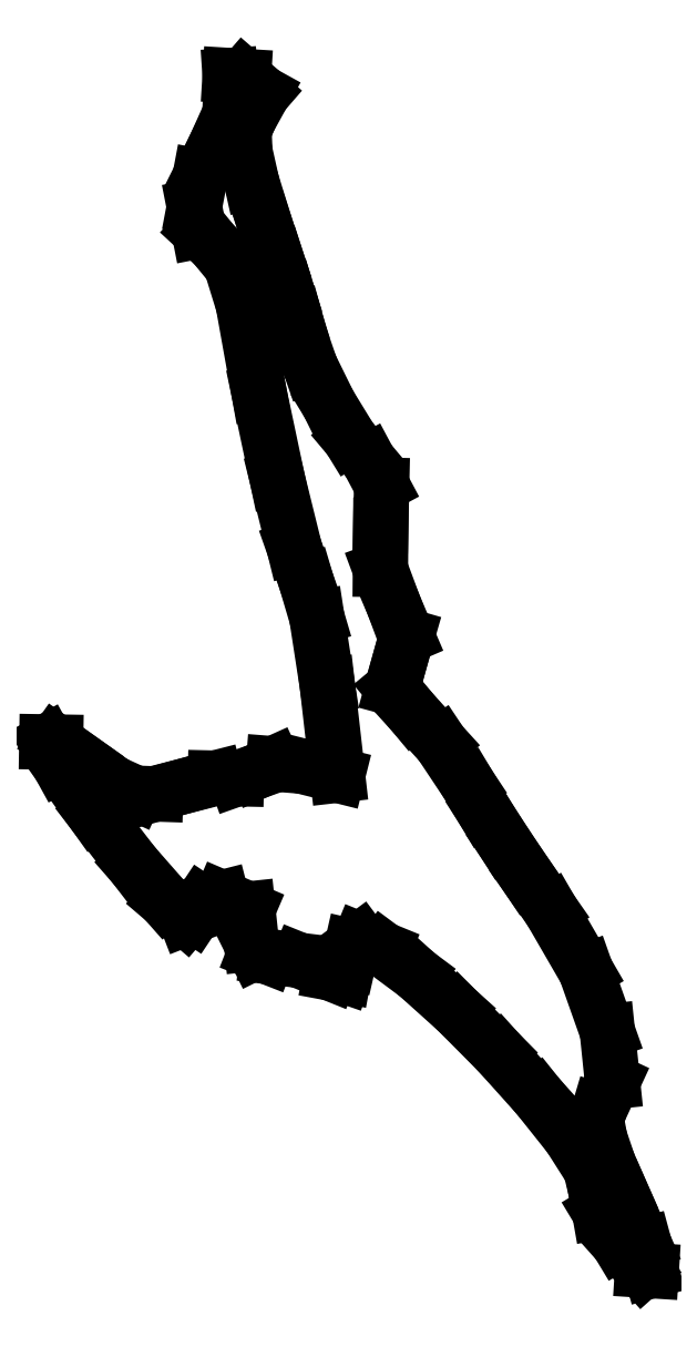
<metadata>
{"format":"dxf","ext":"dxf","renderer":"ezdxf+matplotlib","layout":"modelspace","background":"white","min_lineweight":24,"dpi":150}
</metadata>
<code>
0
SECTION
2
ENTITIES
0
LINE
8
0
10
11.46
20
0.6187
30
0
11
11.08
21
1.239
31
0
0
LINE
8
0
10
11.08
20
1.239
30
0
11
11.01
21
1.692
31
0
0
LINE
8
0
10
11.01
20
1.692
30
0
11
10.91
21
2.093
31
0
0
LINE
8
0
10
10.91
20
2.093
30
0
11
10.49
21
2.746
31
0
0
LINE
8
0
10
10.49
20
2.746
30
0
11
9.849
21
3.557
31
0
0
LINE
8
0
10
9.849
20
3.557
30
0
11
9.063
21
4.432
31
0
0
LINE
8
0
10
9.063
20
4.432
30
0
11
8.226
21
5.275
31
0
0
LINE
8
0
10
8.226
20
5.275
30
0
11
7.425
21
5.994
31
0
0
LINE
8
0
10
7.425
20
5.994
30
0
11
6.751
21
6.495
31
0
0
LINE
8
0
10
6.751
20
6.495
30
0
11
6.291
21
6.682
31
0
0
LINE
8
0
10
6.291
20
6.682
30
0
11
6.119
21
6.554
31
0
0
LINE
8
0
10
6.119
20
6.554
30
0
11
6.048
21
6.243
31
0
0
LINE
8
0
10
6.048
20
6.243
30
0
11
5.956
21
5.975
31
0
0
LINE
8
0
10
5.956
20
5.975
30
0
11
5.695
21
6.023
31
0
0
LINE
8
0
10
5.695
20
6.023
30
0
11
5.06
21
6.28
31
0
0
LINE
8
0
10
5.06
20
6.28
30
0
11
4.425
21
6.357
31
0
0
LINE
8
0
10
4.425
20
6.357
30
0
11
4.185
21
6.451
31
0
0
LINE
8
0
10
4.185
20
6.451
30
0
11
4.105
21
6.612
31
0
0
LINE
8
0
10
4.105
20
6.612
30
0
11
4.032
21
7.305
31
0
0
LINE
8
0
10
4.032
20
7.305
30
0
11
3.508
21
7.53
31
0
0
LINE
8
0
10
3.508
20
7.53
30
0
11
3.109
21
7.428
31
0
0
LINE
8
0
10
3.109
20
7.428
30
0
11
2.943
21
7.18
31
0
0
LINE
8
0
10
2.943
20
7.18
30
0
11
2.791
21
7.12
31
0
0
LINE
8
0
10
2.791
20
7.12
30
0
11
2.37
21
7.479
31
0
0
LINE
8
0
10
2.37
20
7.479
30
0
11
1.738
21
8.198
31
0
0
LINE
8
0
10
1.738
20
8.198
30
0
11
0.9481
21
9.223
31
0
0
LINE
8
0
10
0.9481
20
9.223
30
0
11
0.2549
21
10.2
31
0
0
LINE
8
0
10
0.2549
20
10.2
30
0
11
0.001378
21
10.66
31
0
0
LINE
8
0
10
0.001378
20
10.66
30
0
11
0.1764
21
10.65
31
0
0
LINE
8
0
10
0.1764
20
10.65
30
0
11
0.7731
21
10.23
31
0
0
LINE
8
0
10
0.7731
20
10.23
30
0
11
1.348
21
9.824
31
0
0
LINE
8
0
10
1.348
20
9.824
30
0
11
1.779
21
9.628
31
0
0
LINE
8
0
10
1.779
20
9.628
30
0
11
2.186
21
9.615
31
0
0
LINE
8
0
10
2.186
20
9.615
30
0
11
2.689
21
9.754
31
0
0
LINE
8
0
10
2.689
20
9.754
30
0
11
3.38
21
9.93
31
0
0
LINE
8
0
10
3.38
20
9.93
30
0
11
3.803
21
9.921
31
0
0
LINE
8
0
10
3.803
20
9.921
30
0
11
4.211
21
10.07
31
0
0
LINE
8
0
10
4.211
20
10.07
30
0
11
4.548
21
10.22
31
0
0
LINE
8
0
10
4.548
20
10.22
30
0
11
5.11
21
10.17
31
0
0
LINE
8
0
10
5.11
20
10.17
30
0
11
5.83
21
9.992
31
0
0
LINE
8
0
10
5.83
20
9.992
30
0
11
5.625
21
11.79
31
0
0
LINE
8
0
10
5.625
20
11.79
30
0
11
5.416
21
13.15
31
0
0
LINE
8
0
10
5.416
20
13.15
30
0
11
5.201
21
13.88
31
0
0
LINE
8
0
10
5.201
20
13.88
30
0
11
4.964
21
14.55
31
0
0
LINE
8
0
10
4.964
20
14.55
30
0
11
4.623
21
15.93
31
0
0
LINE
8
0
10
4.623
20
15.93
30
0
11
4.255
21
17.67
31
0
0
LINE
8
0
10
4.255
20
17.67
30
0
11
3.94
21
19.43
31
0
0
LINE
8
0
10
3.94
20
19.43
30
0
11
3.7
21
20.2
31
0
0
LINE
8
0
10
3.7
20
20.2
30
0
11
3.36
21
20.62
31
0
0
LINE
8
0
10
3.36
20
20.62
30
0
11
3.054
21
20.9
31
0
0
LINE
8
0
10
3.054
20
20.9
30
0
11
2.96
21
21.38
31
0
0
LINE
8
0
10
2.96
20
21.38
30
0
11
3.074
21
21.99
31
0
0
LINE
8
0
10
3.074
20
21.99
30
0
11
3.398
21
22.64
31
0
0
LINE
8
0
10
3.398
20
22.64
30
0
11
3.672
21
23.25
31
0
0
LINE
8
0
10
3.672
20
23.25
30
0
11
3.695
21
23.74
31
0
0
LINE
8
0
10
3.695
20
23.74
30
0
11
3.677
21
24.01
31
0
0
LINE
8
0
10
3.677
20
24.01
30
0
11
3.945
21
23.99
31
0
0
LINE
8
0
10
3.945
20
23.99
30
0
11
4.335
21
23.66
31
0
0
LINE
8
0
10
4.335
20
23.66
30
0
11
4.056
21
23.15
31
0
0
LINE
8
0
10
4.056
20
23.15
30
0
11
3.955
21
22.91
31
0
0
LINE
8
0
10
3.955
20
22.91
30
0
11
3.971
21
22.49
31
0
0
LINE
8
0
10
3.971
20
22.49
30
0
11
4.108
21
21.88
31
0
0
LINE
8
0
10
4.108
20
21.88
30
0
11
4.367
21
21.05
31
0
0
LINE
8
0
10
4.367
20
21.05
30
0
11
4.61
21
20.31
31
0
0
LINE
8
0
10
4.61
20
20.31
30
0
11
4.823
21
19.65
31
0
0
LINE
8
0
10
4.823
20
19.65
30
0
11
4.982
21
19.13
31
0
0
LINE
8
0
10
4.982
20
19.13
30
0
11
5.066
21
18.82
31
0
0
LINE
8
0
10
5.066
20
18.82
30
0
11
5.285
21
18.18
31
0
0
LINE
8
0
10
5.285
20
18.18
30
0
11
5.655
21
17.43
31
0
0
LINE
8
0
10
5.655
20
17.43
30
0
11
6.079
21
16.74
31
0
0
LINE
8
0
10
6.079
20
16.74
30
0
11
6.456
21
16.29
31
0
0
LINE
8
0
10
6.456
20
16.29
30
0
11
6.715
21
15.8
31
0
0
LINE
8
0
10
6.715
20
15.8
30
0
11
6.697
21
15
31
0
0
LINE
8
0
10
6.697
20
15
30
0
11
6.69
21
14.12
31
0
0
LINE
8
0
10
6.69
20
14.12
30
0
11
6.96
21
13.39
31
0
0
LINE
8
0
10
6.96
20
13.39
30
0
11
7.222
21
12.78
31
0
0
LINE
8
0
10
7.222
20
12.78
30
0
11
7.067
21
12.24
31
0
0
LINE
8
0
10
7.067
20
12.24
30
0
11
6.93
21
11.74
31
0
0
LINE
8
0
10
6.93
20
11.74
30
0
11
7.331
21
11.25
31
0
0
LINE
8
0
10
7.331
20
11.25
30
0
11
7.902
21
10.63
31
0
0
LINE
8
0
10
7.902
20
10.63
30
0
11
8.46
21
9.788
31
0
0
LINE
8
0
10
8.46
20
9.788
30
0
11
8.76
21
9.287
31
0
0
LINE
8
0
10
8.76
20
9.287
30
0
11
9.171
21
8.644
31
0
0
LINE
8
0
10
9.171
20
8.644
30
0
11
9.639
21
7.949
31
0
0
LINE
8
0
10
9.639
20
7.949
30
0
11
10.11
21
7.277
31
0
0
LINE
8
0
10
10.11
20
7.277
30
0
11
10.81
21
6.066
31
0
0
LINE
8
0
10
10.81
20
6.066
30
0
11
11.24
21
4.852
31
0
0
LINE
8
0
10
11.24
20
4.852
30
0
11
11.34
21
3.849
31
0
0
LINE
8
0
10
11.34
20
3.849
30
0
11
11.07
21
3.266
31
0
0
LINE
8
0
10
11.07
20
3.266
30
0
11
11.02
21
3.085
31
0
0
LINE
8
0
10
11.02
20
3.085
30
0
11
11.09
21
2.717
31
0
0
LINE
8
0
10
11.09
20
2.717
30
0
11
11.26
21
2.206
31
0
0
LINE
8
0
10
11.26
20
2.206
30
0
11
11.53
21
1.594
31
0
0
LINE
8
0
10
11.53
20
1.594
30
0
11
11.98
21
0.5746
31
0
0
LINE
8
0
10
11.98
20
0.5746
30
0
11
12.12
21
0.06063
31
0
0
LINE
8
0
10
12.12
20
0.06063
30
0
11
11.95
21
0.07166
31
0
0
LINE
8
0
10
11.95
20
0.07166
30
0
11
11.46
21
0.6187
31
0
0
ENDSEC
0
EOF

</code>
